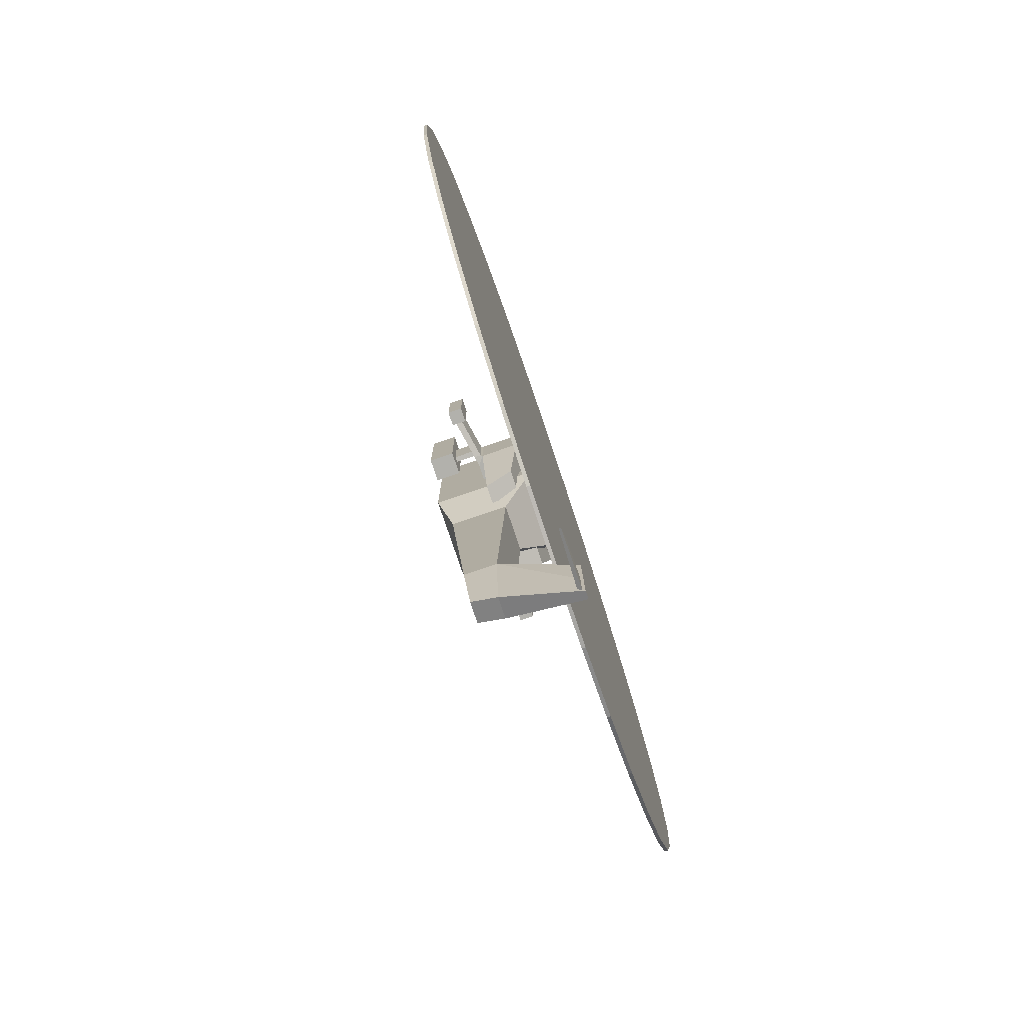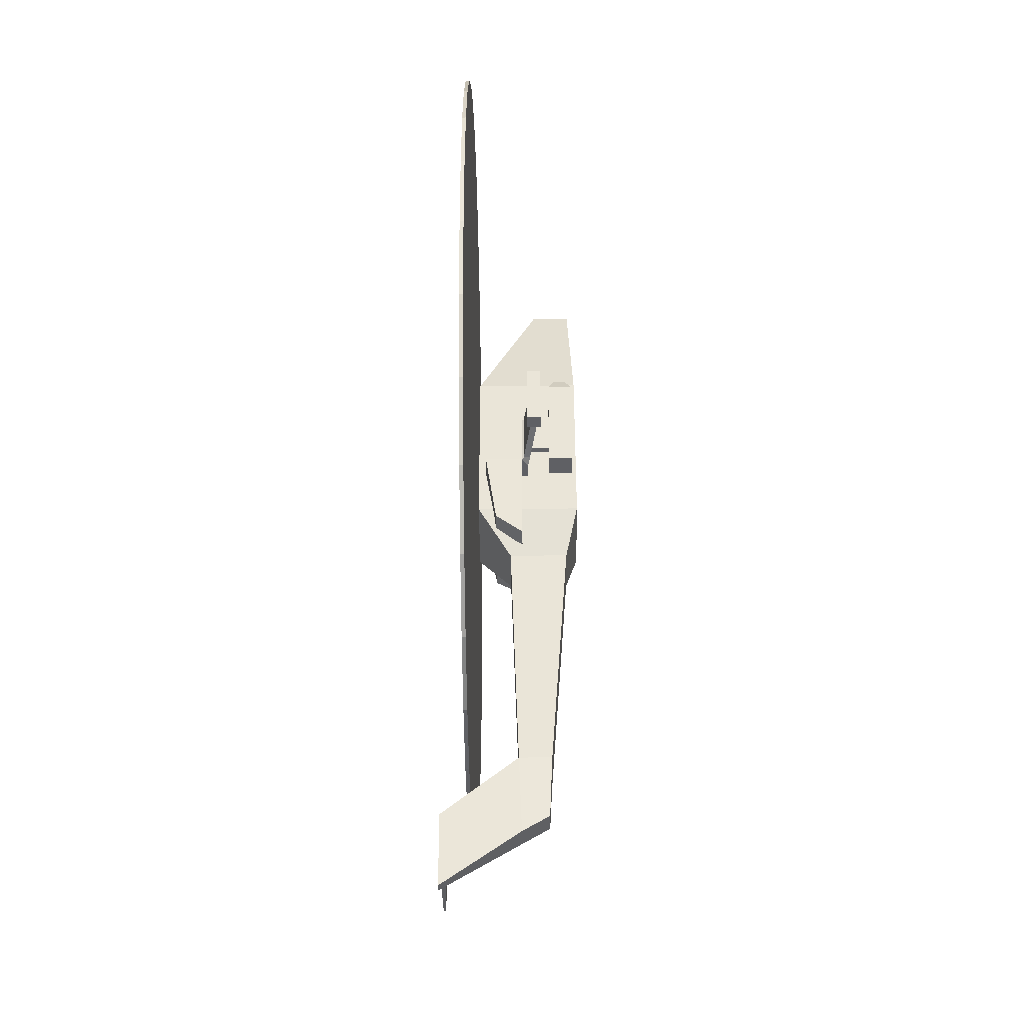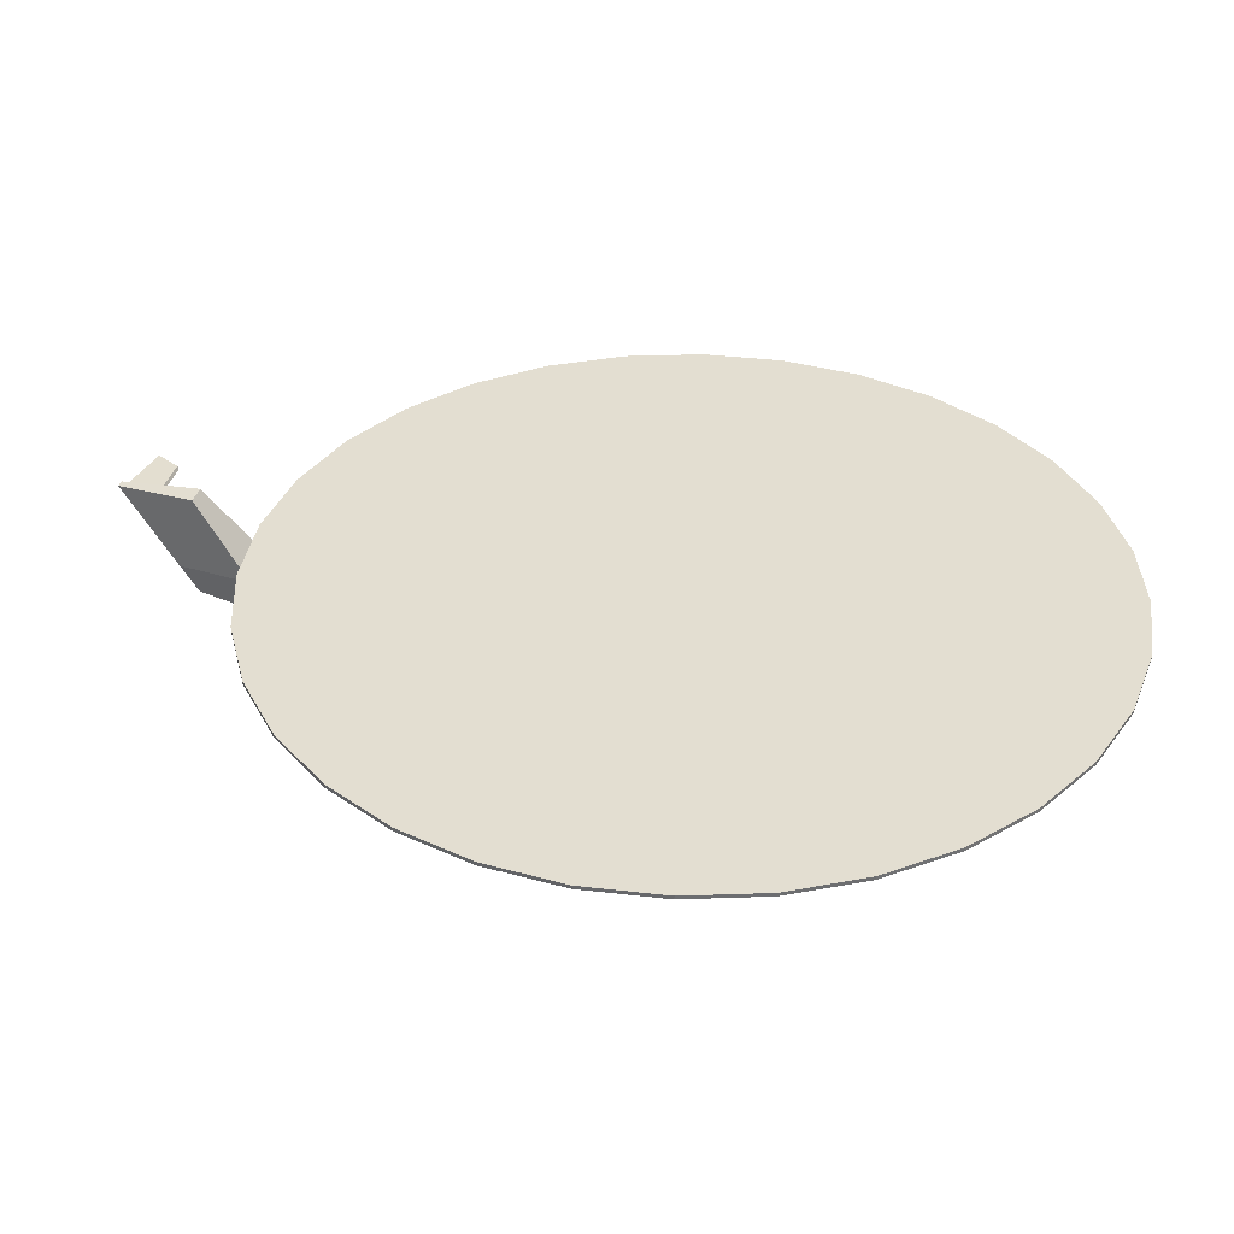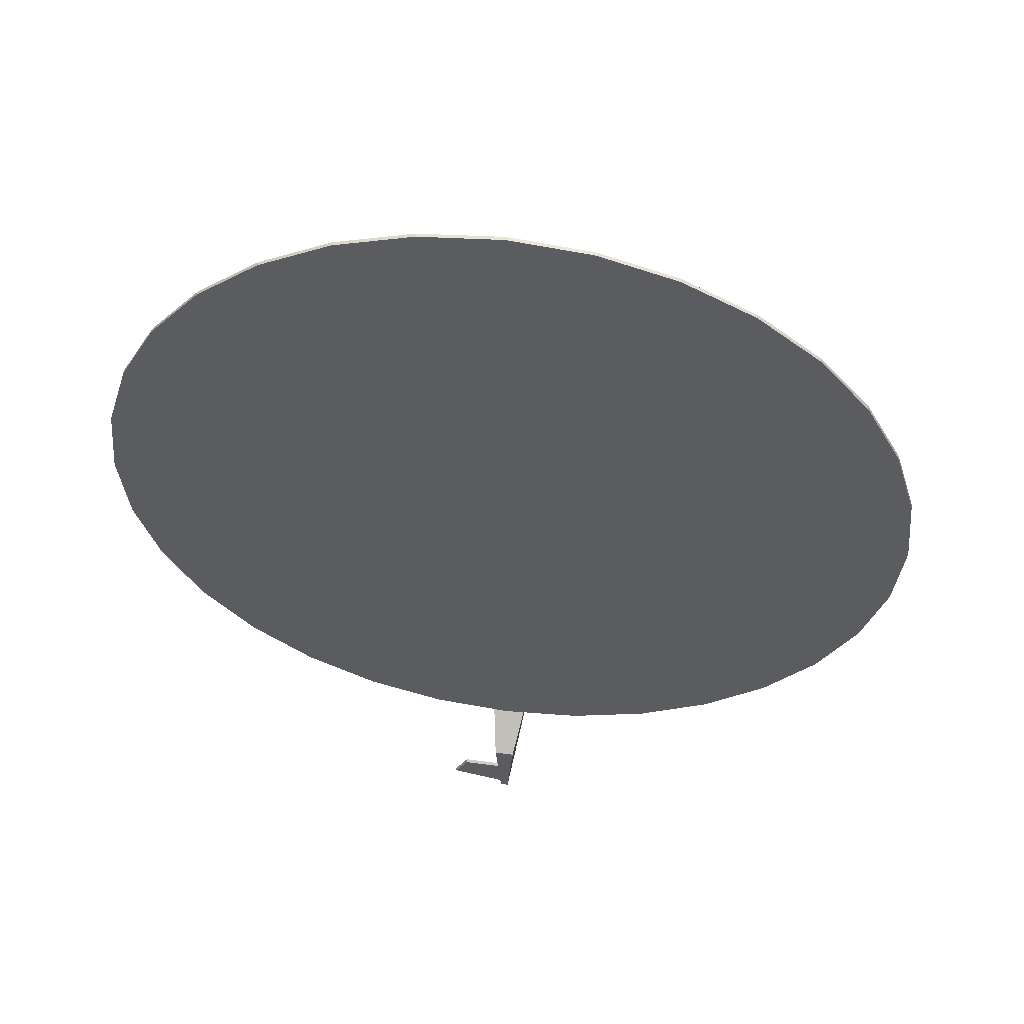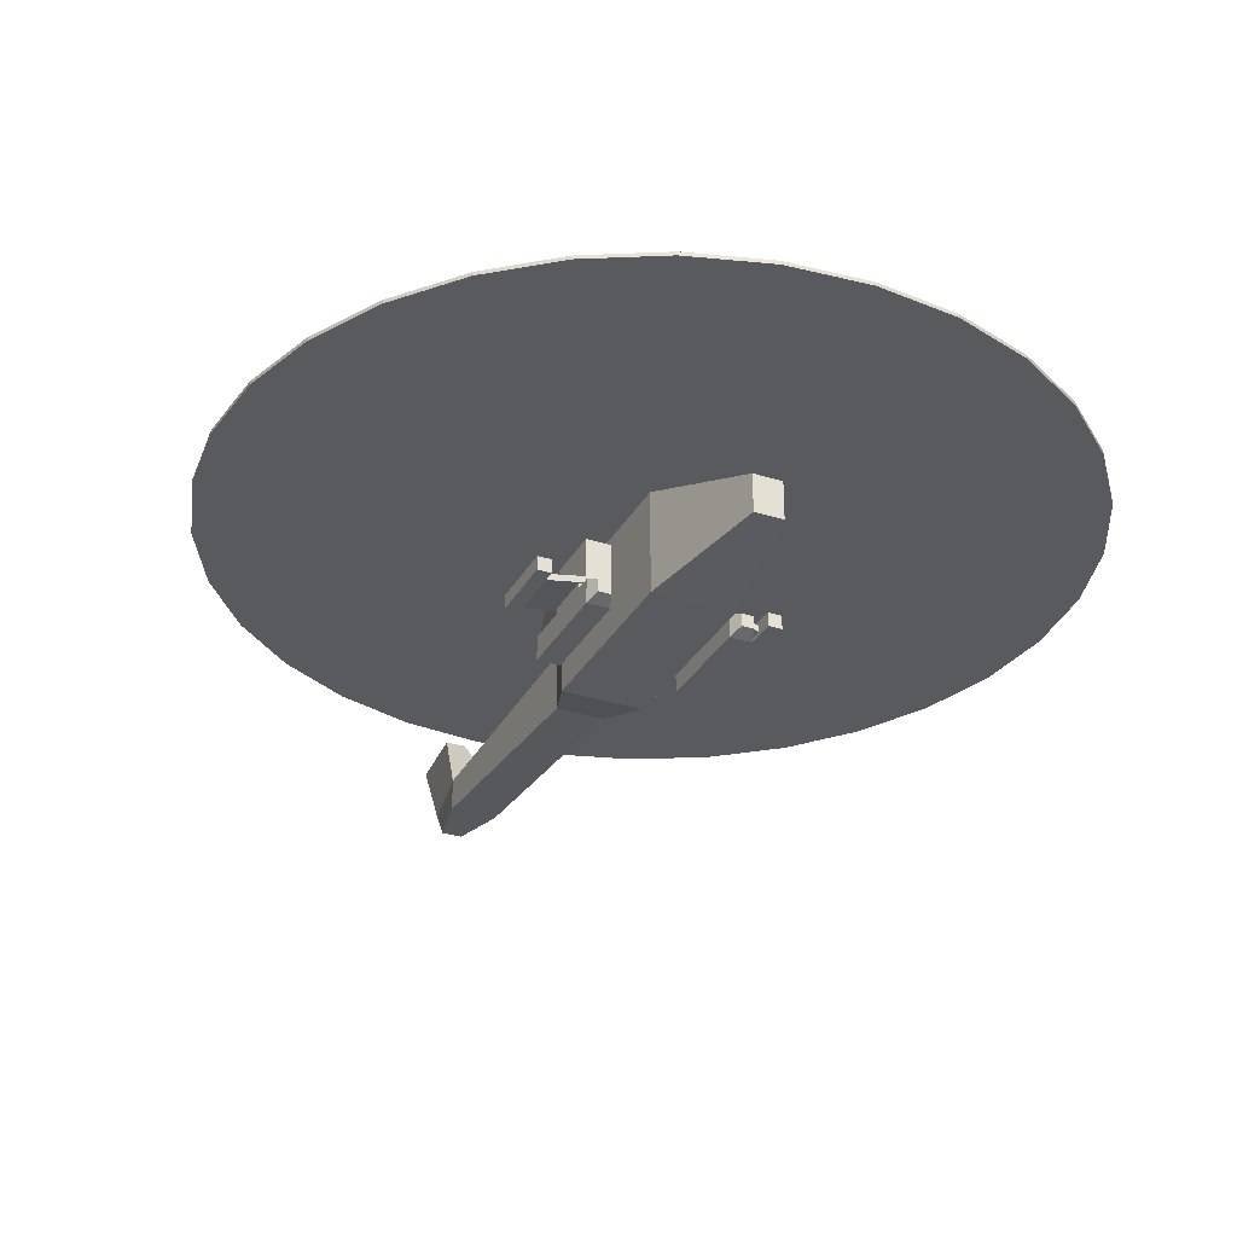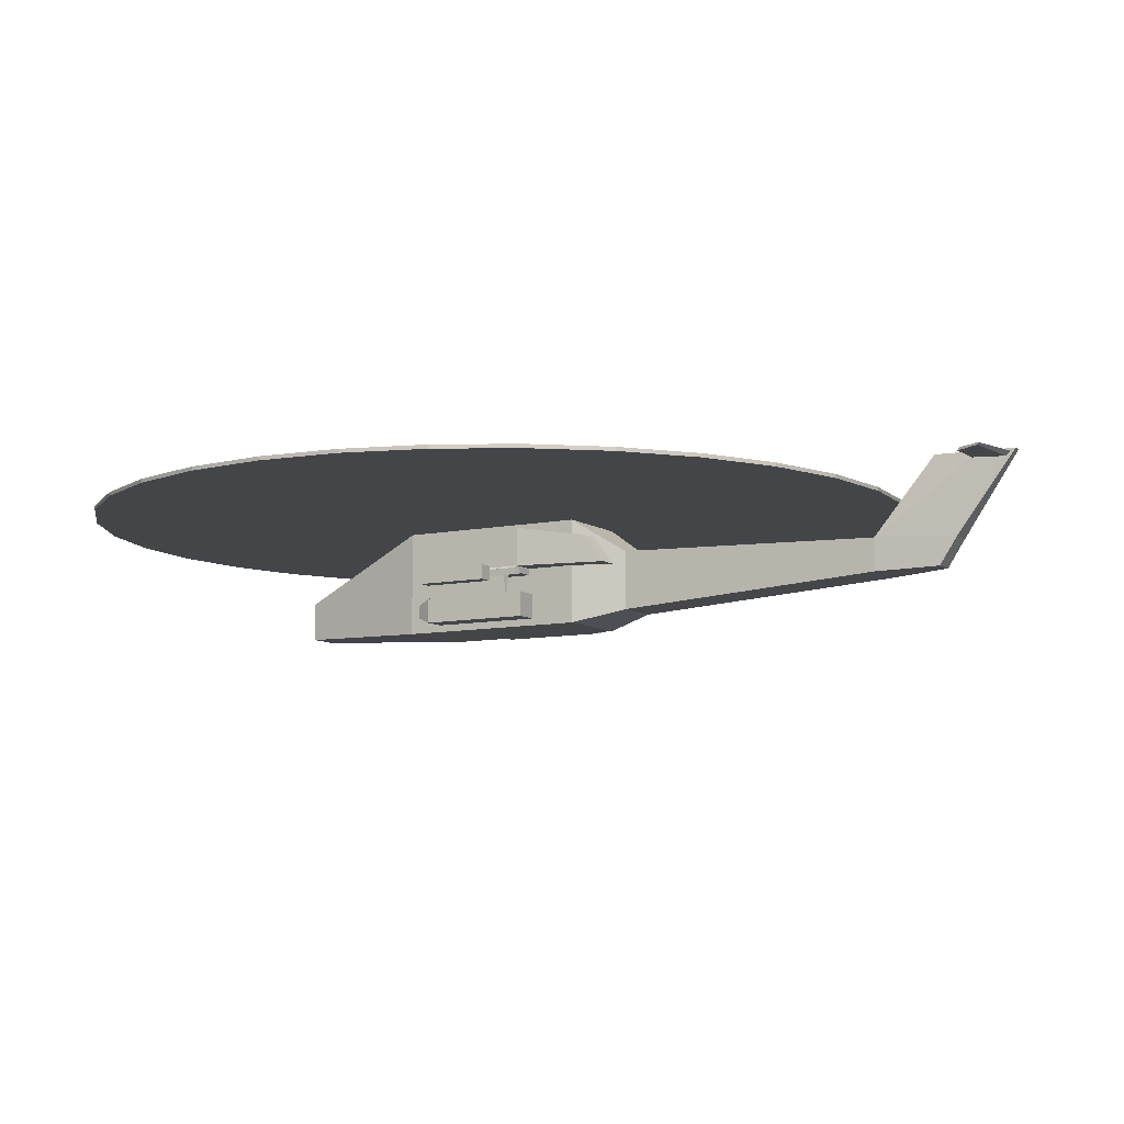
<metadata>
{"format":"obj","ext":"obj","renderer":"f3d","projection":"perspective","resolution":1024,"background":"white","views":[{"elev":-78.9,"azim":108.7,"up":"+Z"},{"elev":-44.1,"azim":-89.4,"up":"+Z"},{"elev":36.2,"azim":-75.7,"up":"+Y"},{"elev":54.9,"azim":-172.1,"up":"+Z"},{"elev":-31.1,"azim":-24.8,"up":"+Y"},{"elev":-8.7,"azim":120.2,"up":"+Y"}]}
</metadata>
<code>
o Cube
v 0.07634 -0.2754 1.588
v 0.07634 -0.07382 1.588
v 0.216 -0.3033 0.8421
v 0.216 0.2405 0.8421
v 0.216 -0.3033 -0.1595
v 0.216 0.2405 -0.1595
v 0.6379 -0.03009 0.1302
v 0.6379 -0.105 0.1302
v 0.1245 -0.2411 -0.4287
v 0.1245 0.06428 -0.4287
v 0.6379 -0.03009 0.5111
v 0.6379 -0.105 0.5111
v 0.1245 -0.147 -1.827
v 0.04141 0.3903 -2.314
v 0.563 -0.05018 0.1474
v 0.563 -0.08491 0.1474
v 0.05433 -0.1329 -2.14
v 0.02735 0.3836 -2.48
v 0.563 -0.05018 0.4126
v 0.03922 0.4064 -2.323
v 0.563 -0.08491 0.4126
v 0.02429 0.4058 -2.506
v 0.563 -0.03009 0.5111
v 0.563 -0.03009 0.1302
v 0.563 -0.105 0.1302
v 0.563 -0.105 0.5111
v 0.3471 -0.000774 0.09939
v 0.2983 -0.0355 0.09939
v 0.3471 -0.000774 0.4126
v 0.2983 -0.0355 0.4126
v 0.3517 -0.01074 0.4126
v 0.353 -0.04571 0.4
v 0.3517 -0.01074 0.1091
v 0.353 -0.04571 0.1497
v 0.3806 -0.05085 0.4
v 0.3806 -0.05085 0.1547
v 0.3818 -0.01636 0.4126
v 0.3818 -0.01636 0.1146
v 0.3517 -0.04547 0.4126
v 0.3517 -0.04547 0.1091
v 0.3818 -0.05109 0.4126
v 0.3818 -0.05109 0.1146
v 0.353 -0.1519 0.4
v 0.353 -0.1519 0.1522
v 0.3806 -0.1519 0.4
v 0.3806 -0.1519 0.1522
v 0.3065 -0.1519 0.5999
v 0.3065 -0.1519 0.02669
v 0.4271 -0.1519 0.5999
v 0.4271 -0.1519 0.02669
v 0.3065 -0.2803 0.5999
v 0.3065 -0.2803 0.02669
v 0.4271 -0.2803 0.5999
v 0.4271 -0.2803 0.02669
v 0.3349 -0.1822 0.6711
v 0.3987 -0.1822 0.6711
v 0.3349 -0.25 0.6711
v 0.3987 -0.25 0.6711
v 0.1538 -0.000774 0.09939
v 0.1538 -0.0355 0.09939
v 0.1538 -0.000774 0.4126
v 0.1538 -0.0355 0.4126
v 0.3471 0.1998 0.09939
v 0.3471 0.1998 0.4126
v 0.1538 0.1998 0.09939
v 0.1538 0.1998 0.4126
v 0.2545 -0.000774 -0.3689
v 0.1538 -0.000774 -0.3689
v 0.2746 0.1441 -0.2674
v 0.1538 0.1441 -0.2674
v -0.07634 -0.2754 1.588
v -0.07634 -0.07382 1.588
v -0.216 -0.3033 0.8421
v -0.216 0.2405 0.8421
v -0.216 -0.3033 -0.1595
v -0.216 0.2405 -0.1595
v -0.6379 -0.03009 0.1302
v -0.6379 -0.105 0.1302
v -0.1245 -0.2411 -0.4287
v -0.1245 0.06428 -0.4287
v -0.6379 -0.03009 0.5111
v -0.6379 -0.105 0.5111
v -0.1245 -0.147 -1.827
v -0.1245 0.02238 -1.827
v -0.563 -0.05018 0.1474
v -0.563 -0.08491 0.1474
v -0.05433 -0.1329 -2.14
v -0.05433 0.00823 -2.233
v -0.563 -0.05018 0.4126
v -0.05433 0.4204 -2.126
v -0.563 -0.08491 0.4126
v -0.02124 0.4204 -2.532
v 0 -0.3033 0.8421
v 0 0.2405 0.8421
v 0 -0.2754 1.588
v 0 -0.07382 1.588
v 0 -0.3033 -0.1595
v 0 0.2405 -0.1595
v 0 -0.2411 -0.4287
v 0 0.06428 -0.4287
v 0 -0.147 -1.827
v 0 0.02238 -1.827
v 0 -0.1329 -2.14
v 0 0.00823 -2.233
v 0 0.4204 -2.126
v 0 0.4204 -2.532
v -0.563 -0.03009 0.5111
v -0.563 -0.03009 0.1302
v -0.563 -0.105 0.1302
v -0.563 -0.105 0.5111
v -0.3471 -0.000774 0.09939
v -0.2983 -0.0355 0.09939
v -0.3471 -0.000774 0.4126
v -0.2983 -0.0355 0.4126
v -0.3517 -0.01074 0.4126
v -0.353 -0.04571 0.4
v -0.3517 -0.01074 0.1091
v -0.353 -0.04571 0.1497
v -0.3806 -0.05085 0.4
v -0.3806 -0.05085 0.1547
v -0.3818 -0.01636 0.4126
v -0.3818 -0.01636 0.1146
v -0.3517 -0.04547 0.4126
v -0.3517 -0.04547 0.1091
v -0.3818 -0.05109 0.4126
v -0.3818 -0.05109 0.1146
v -0.353 -0.1519 0.4
v -0.353 -0.1519 0.1522
v -0.3806 -0.1519 0.4
v -0.3806 -0.1519 0.1522
v -0.3065 -0.1519 0.5999
v -0.3065 -0.1519 0.02669
v -0.4271 -0.1519 0.5999
v -0.4271 -0.1519 0.02669
v -0.3065 -0.2803 0.5999
v -0.3065 -0.2803 0.02669
v -0.4271 -0.2803 0.5999
v -0.4271 -0.2803 0.02669
v -0.3349 -0.1822 0.6711
v -0.3987 -0.1822 0.6711
v -0.3349 -0.25 0.6711
v -0.3987 -0.25 0.6711
v -0.1538 -0.000774 0.09939
v -0.1538 -0.0355 0.09939
v -0.1538 -0.000774 0.4126
v -0.1538 -0.0355 0.4126
v -0.3471 0.1998 0.09939
v -0.3471 0.1998 0.4126
v -0.1538 0.1998 0.09939
v -0.1538 0.1998 0.4126
v -0.2545 -0.000774 -0.3689
v -0.1538 -0.000774 -0.3689
v -0.2746 0.1441 -0.2674
v -0.1538 0.1441 -0.2674
v -0 0.2771 -1.802
v -0 0.2969 -1.802
v 0.4278 0.2771 -1.76
v 0.4278 0.2969 -1.76
v 0.8392 0.2771 -1.635
v 0.8392 0.2969 -1.635
v 1.218 0.2771 -1.432
v 1.218 0.2969 -1.432
v 1.551 0.2771 -1.16
v 1.551 0.2969 -1.16
v 1.823 0.2771 -0.8273
v 1.823 0.2969 -0.8273
v 2.026 0.2771 -0.4482
v 2.026 0.2969 -0.4482
v 2.151 0.2771 -0.03678
v 2.151 0.2969 -0.03678
v 2.193 0.2771 0.391
v 2.193 0.2969 0.391
v 2.151 0.2771 0.8188
v 2.151 0.2969 0.8188
v 2.026 0.2771 1.23
v 2.026 0.2969 1.23
v 1.823 0.2771 1.609
v 1.823 0.2969 1.609
v 1.551 0.2771 1.942
v 1.551 0.2969 1.942
v 1.218 0.2771 2.214
v 1.218 0.2969 2.214
v 0.8392 0.2771 2.417
v 0.8392 0.2969 2.417
v 0.4278 0.2771 2.542
v 0.4278 0.2969 2.542
v -1e-06 0.2771 2.584
v -1e-06 0.2969 2.584
v -0.4278 0.2771 2.542
v -0.4278 0.2969 2.542
v -0.8392 0.2771 2.417
v -0.8392 0.2969 2.417
v -1.218 0.2771 2.214
v -1.218 0.2969 2.214
v -1.551 0.2771 1.942
v -1.551 0.2969 1.942
v -1.823 0.2771 1.609
v -1.823 0.2969 1.609
v -2.026 0.2771 1.23
v -2.026 0.2969 1.23
v -2.151 0.2771 0.8188
v -2.151 0.2969 0.8188
v -2.193 0.2771 0.391
v -2.193 0.2969 0.391
v -2.151 0.2771 -0.03678
v -2.151 0.2969 -0.03678
v -2.026 0.2771 -0.4482
v -2.026 0.2969 -0.4482
v -1.823 0.2771 -0.8273
v -1.823 0.2969 -0.8273
v -1.551 0.2771 -1.16
v -1.551 0.2969 -1.16
v -1.218 0.2771 -1.432
v -1.218 0.2969 -1.432
v -0.8392 0.2771 -1.635
v -0.8392 0.2969 -1.635
v -0.4278 0.2771 -1.76
v -0.4278 0.2969 -1.76
v 0.1245 0.02238 -1.827
v 0.05433 0.00823 -2.233
v 0.05433 0.4204 -2.126
v 0.02124 0.4204 -2.532
v 0.246 0.3883 -2.317
v 0.3182 0.3917 -2.447
v 0.2439 0.4044 -2.326
v 0.3153 0.4038 -2.452
f 4 3 5 6
f 3 4 2 1
f 93 3 1 95
f 6 5 9 10
f 94 4 6 98
f 100 10 219 102
f 98 6 10 100
f 102 219 221 105
f 10 9 13 219
f 103 104 220 17
f 219 13 17 220
f 7 24 23 11
f 105 221 222 106
f 25 8 12 26
f 18 22 226 224
f 25 24 7 8
f 220 104 106 222
f 39 31 29 30
f 13 101 103 17
f 8 7 11 12
f 9 99 101 13
f 12 11 23 26
f 5 97 99 9
f 3 93 97 5
f 4 94 96 2
f 1 2 96 95
f 15 19 23 24
f 16 15 24 25
f 19 21 26 23
f 21 16 25 26
f 30 29 61 62
f 31 33 27 29
f 40 39 30 28
f 33 40 28 27
f 38 42 40 33
f 34 36 46 44
f 37 38 33 31
f 41 37 31 39
f 21 19 37 41
f 19 15 38 37
f 16 21 41 42
f 15 16 42 38
f 34 32 39 40
f 32 35 41 39
f 36 34 40 42
f 35 36 42 41
f 46 45 49 50
f 32 34 44 43
f 36 35 45 46
f 35 32 43 45
f 45 43 47 49
f 44 46 50 48
f 43 44 48 47
f 48 50 54 52
f 47 48 52 51
f 50 49 53 54
f 53 49 56 58
f 52 54 53 51
f 56 55 57 58
f 51 53 58 57
f 47 51 57 55
f 49 47 55 56
f 62 61 59 60
f 59 65 70 68
f 28 30 62 60
f 27 28 60 59
f 64 63 65 66
f 61 29 64 66
f 29 27 63 64
f 67 68 70 69
f 27 59 68 67
f 63 27 67 69
f 65 63 69 70
f 74 76 75 73
f 73 71 72 74
f 93 95 71 73
f 76 80 79 75
f 94 98 76 74
f 100 102 84 80
f 98 100 80 76
f 102 105 90 84
f 80 84 83 79
f 103 87 88 104
f 84 88 87 83
f 77 81 107 108
f 105 106 92 90
f 109 110 82 78
f 84 90 92 88
f 109 78 77 108
f 88 92 106 104
f 123 114 113 115
f 83 87 103 101
f 78 82 81 77
f 79 83 101 99
f 82 110 107 81
f 75 79 99 97
f 73 75 97 93
f 74 72 96 94
f 71 95 96 72
f 85 108 107 89
f 86 109 108 85
f 89 107 110 91
f 91 110 109 86
f 114 146 145 113
f 115 113 111 117
f 124 112 114 123
f 117 111 112 124
f 122 117 124 126
f 118 128 130 120
f 121 115 117 122
f 125 123 115 121
f 91 125 121 89
f 89 121 122 85
f 86 126 125 91
f 85 122 126 86
f 118 124 123 116
f 116 123 125 119
f 120 126 124 118
f 119 125 126 120
f 130 134 133 129
f 116 127 128 118
f 120 130 129 119
f 119 129 127 116
f 129 133 131 127
f 128 132 134 130
f 127 131 132 128
f 132 136 138 134
f 131 135 136 132
f 134 138 137 133
f 137 142 140 133
f 136 135 137 138
f 140 142 141 139
f 135 141 142 137
f 131 139 141 135
f 133 140 139 131
f 146 144 143 145
f 143 152 154 149
f 112 144 146 114
f 111 143 144 112
f 148 150 149 147
f 145 150 148 113
f 113 148 147 111
f 151 153 154 152
f 111 151 152 143
f 147 153 151 111
f 149 154 153 147
f 155 156 158 157
f 157 158 160 159
f 159 160 162 161
f 161 162 164 163
f 163 164 166 165
f 165 166 168 167
f 167 168 170 169
f 169 170 172 171
f 171 172 174 173
f 173 174 176 175
f 175 176 178 177
f 177 178 180 179
f 179 180 182 181
f 181 182 184 183
f 183 184 186 185
f 185 186 188 187
f 187 188 190 189
f 189 190 192 191
f 191 192 194 193
f 193 194 196 195
f 195 196 198 197
f 197 198 200 199
f 199 200 202 201
f 201 202 204 203
f 203 204 206 205
f 205 206 208 207
f 207 208 210 209
f 209 210 212 211
f 211 212 214 213
f 213 214 216 215
f 158 156 218 216 214 212 210 208 206 204 202 200 198 196 194 192 190 188 186 184 182 180 178 176 174 172 170 168 166 164 162 160
f 215 216 218 217
f 217 218 156 155
f 155 157 159 161 163 165 167 169 171 173 175 177 179 181 183 185 187 189 191 193 195 197 199 201 203 205 207 209 211 213 215 217
f 18 14 219 220
f 20 22 222 221
f 14 20 221 219
f 22 18 220 222
f 223 224 226 225
f 22 20 225 226
f 20 14 223 225
f 14 18 224 223

</code>
